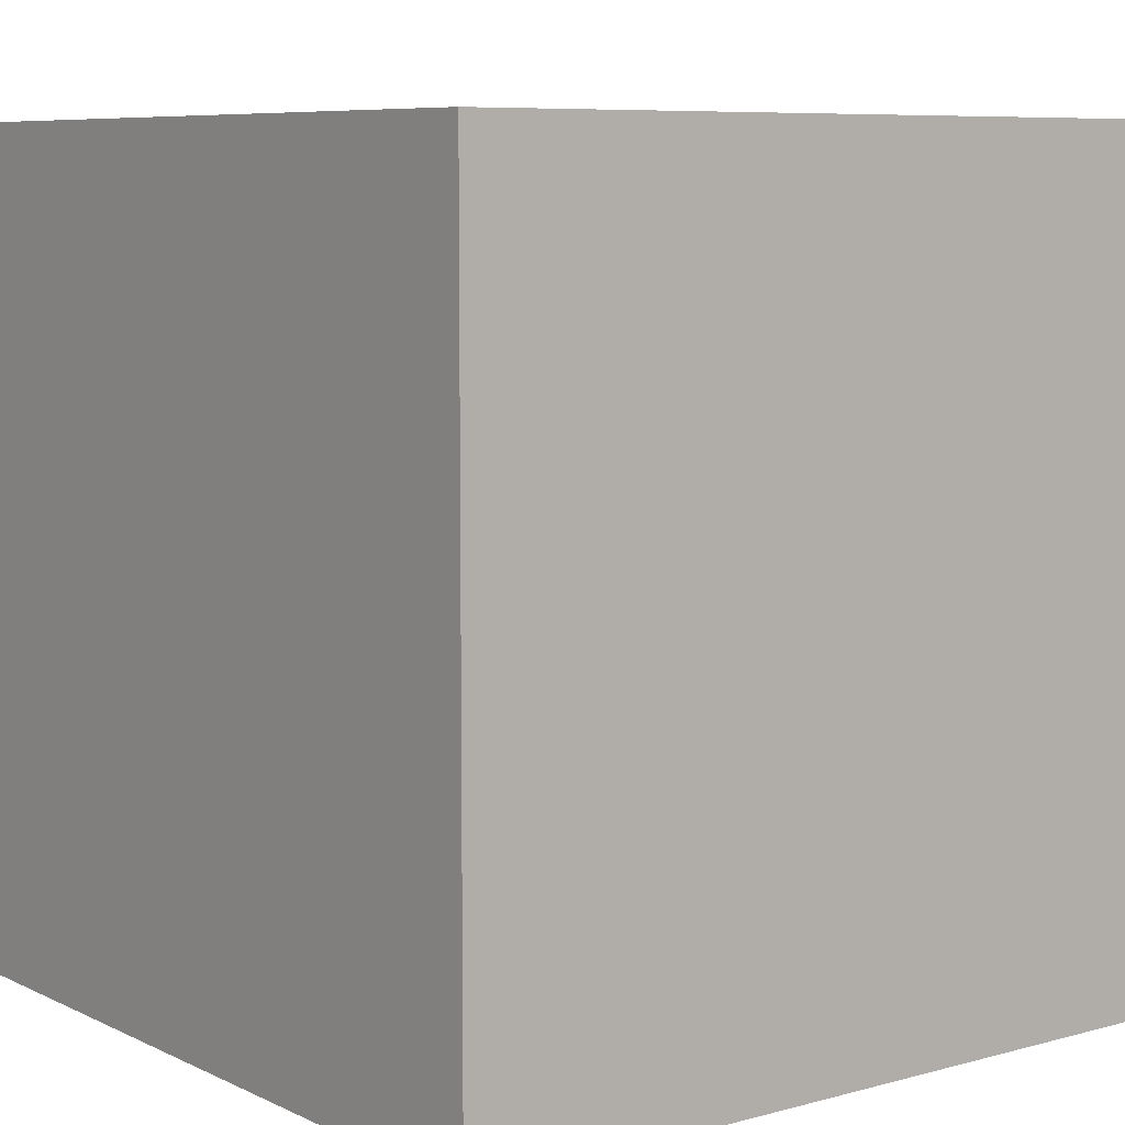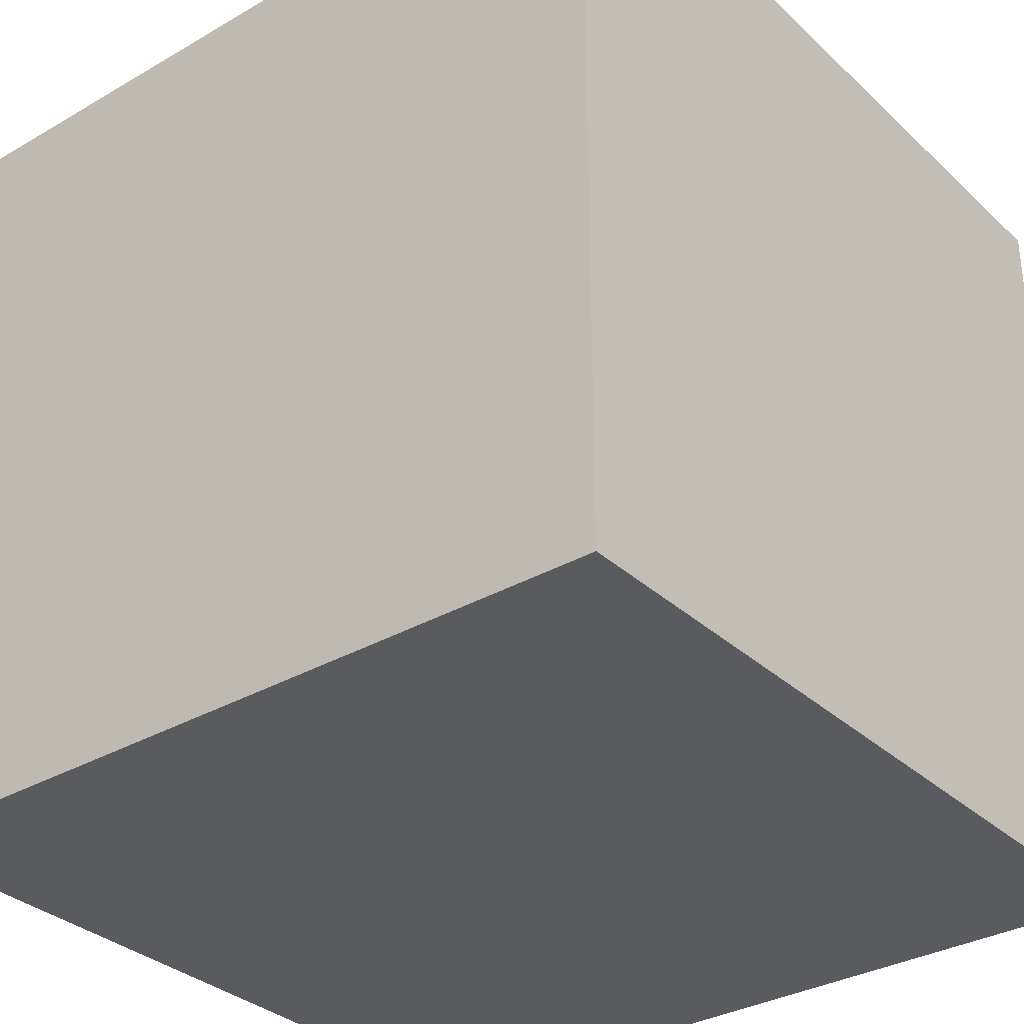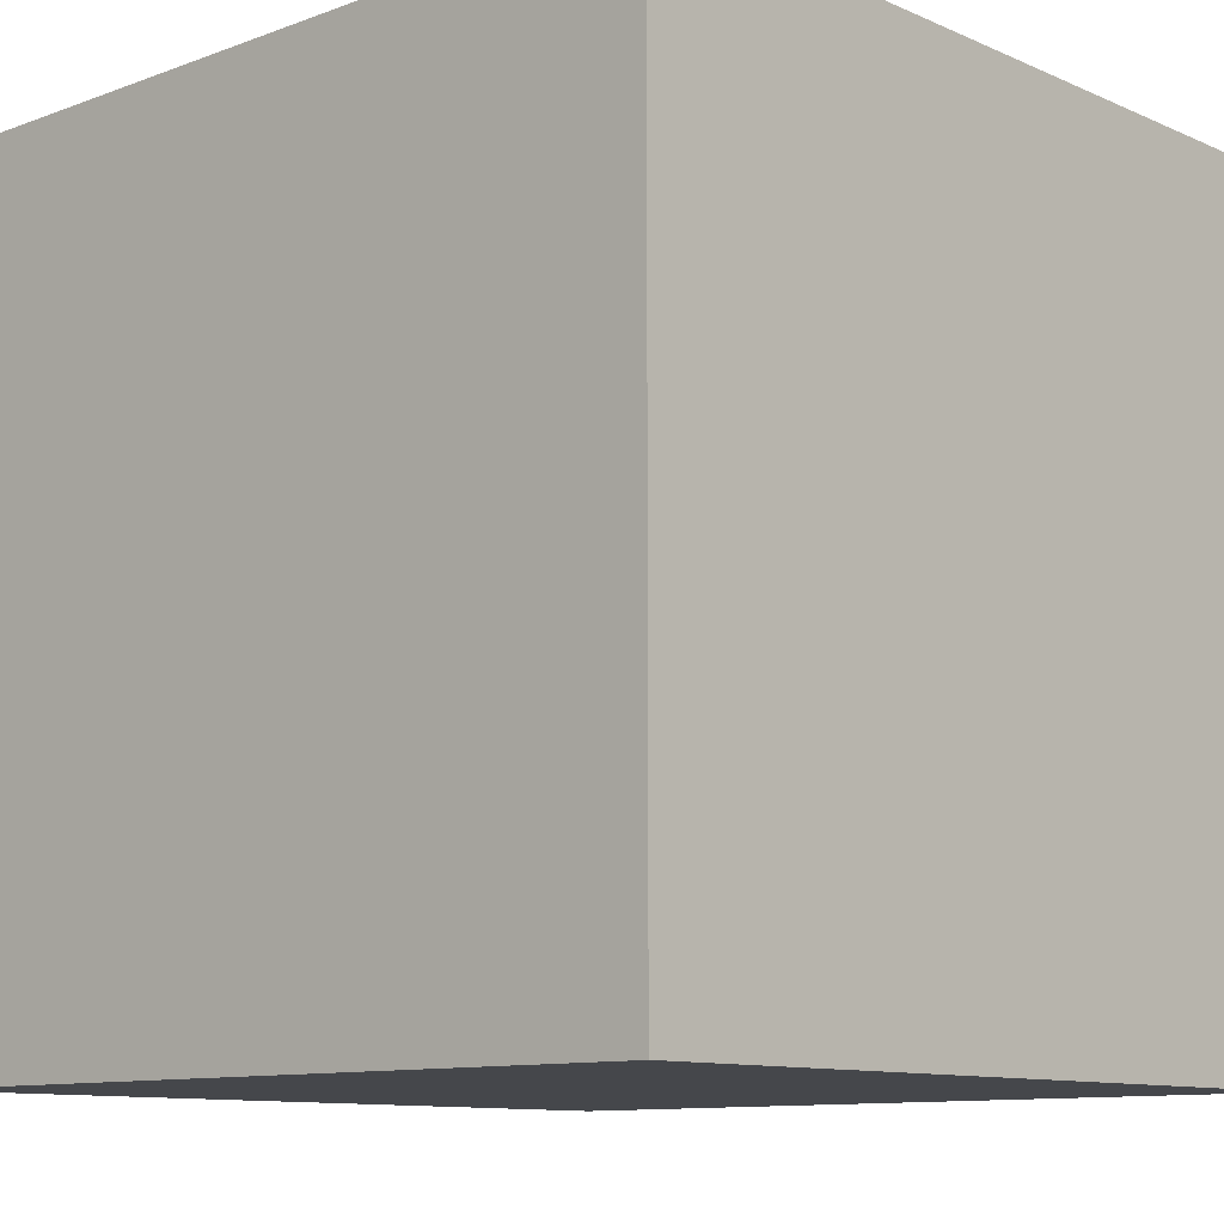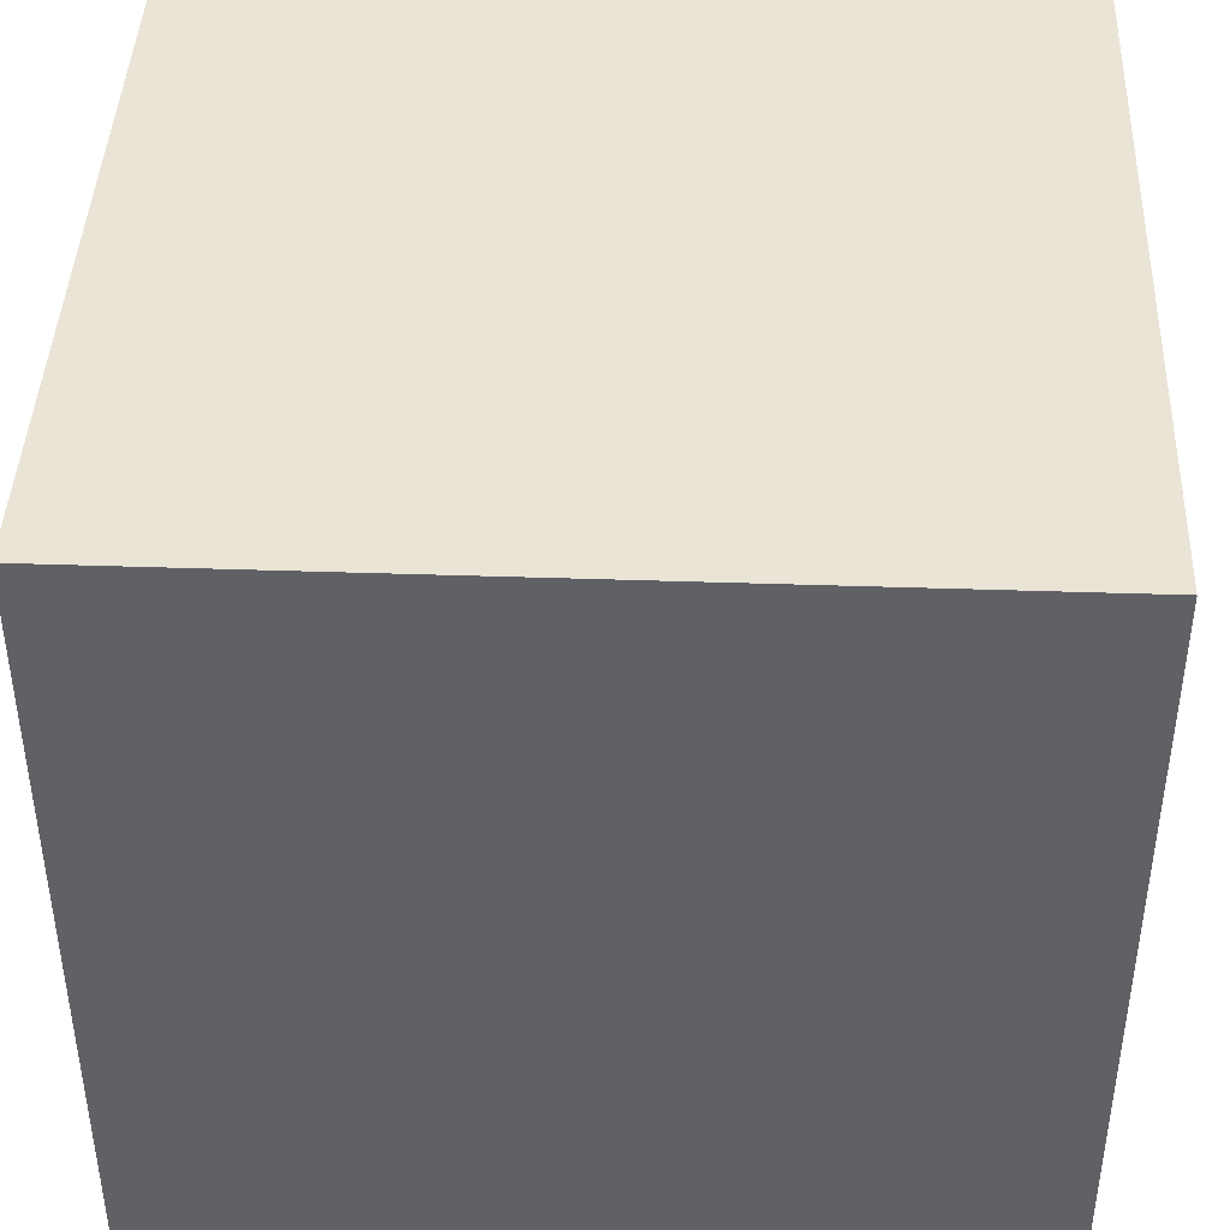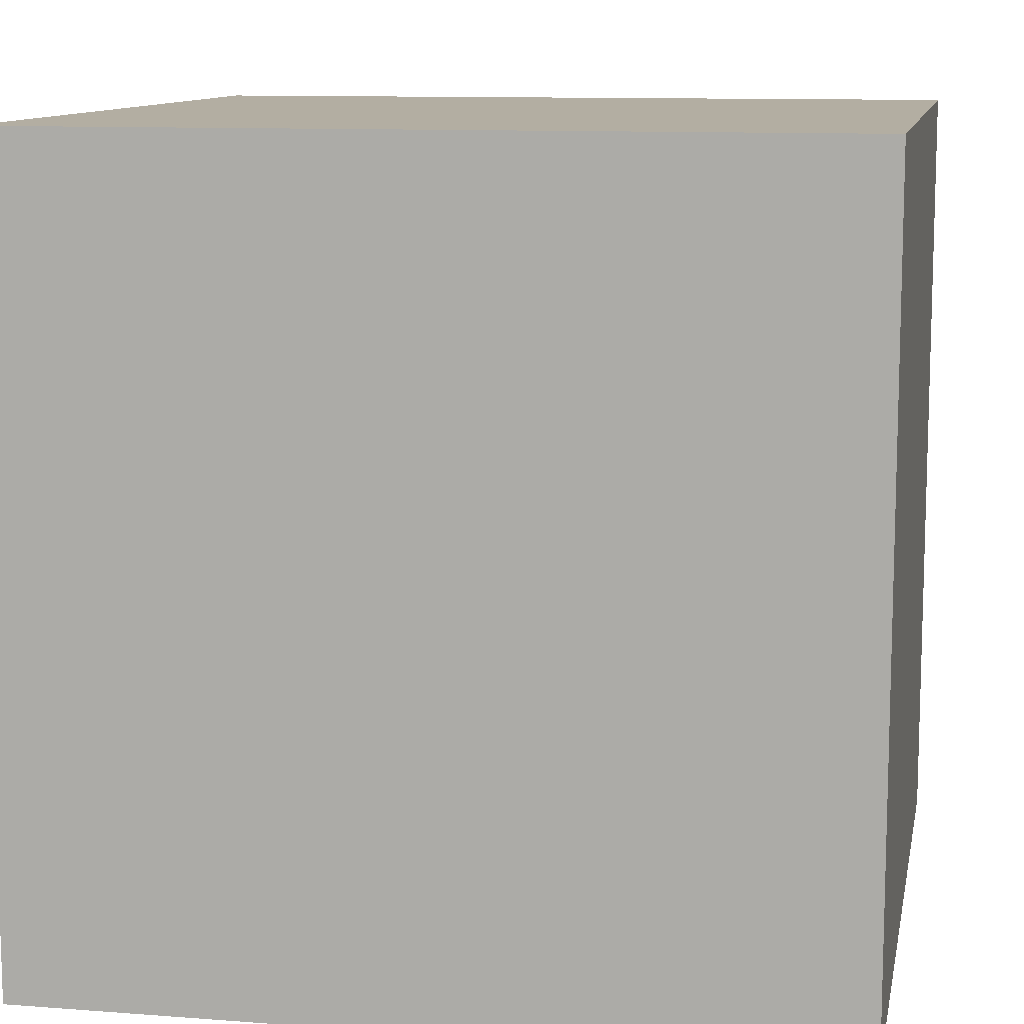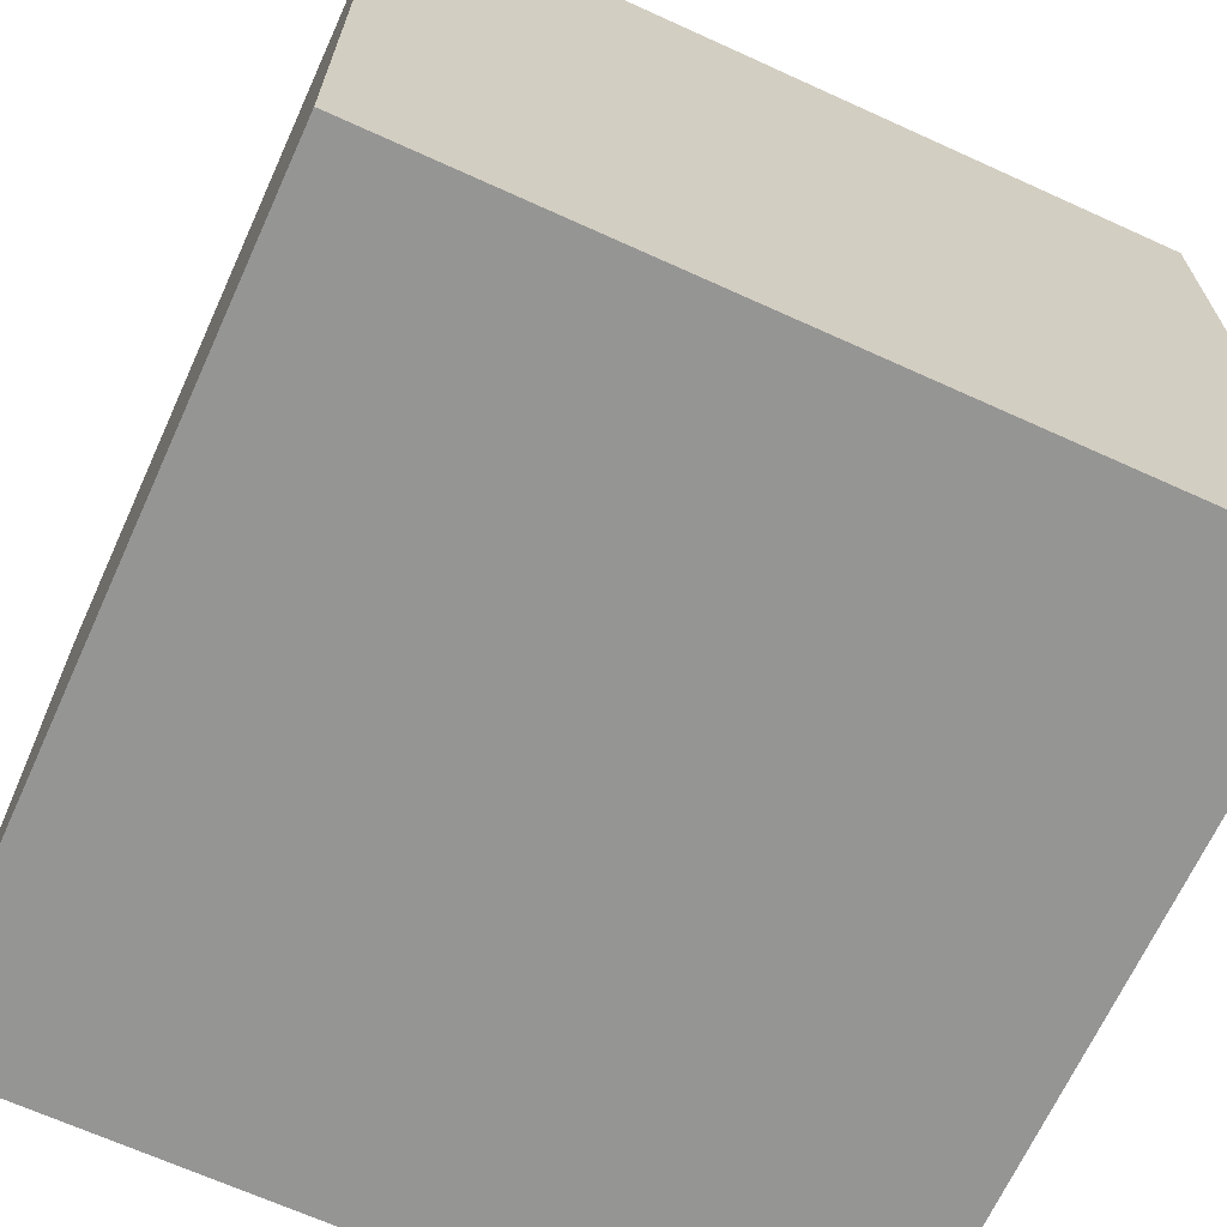
<metadata>
{"format":"obj","ext":"obj","renderer":"f3d","projection":"perspective","resolution":1024,"background":"white","views":[{"elev":7.5,"azim":52.5,"up":"+Z"},{"elev":-33.0,"azim":-51.4,"up":"+Y"},{"elev":-10.6,"azim":-137.4,"up":"+Y"},{"elev":42.6,"azim":-87.7,"up":"+Z"},{"elev":10.8,"azim":100.8,"up":"+Y"},{"elev":-67.4,"azim":-24.5,"up":"+Z"}]}
</metadata>
<code>
o Cube
v 21.82 39.17 -21.82
v 21.82 -4.482 -21.82
v 21.82 39.17 21.82
v 21.82 -4.482 21.82
v -21.82 39.17 -21.82
v -21.82 -4.482 -21.82
v -21.82 39.17 21.82
v -21.82 -4.482 21.82
f 1 3 4 2
f 3 7 8 4
f 7 5 6 8
f 5 1 2 6
f 3 1 5 7
f 8 6 2 4

</code>
